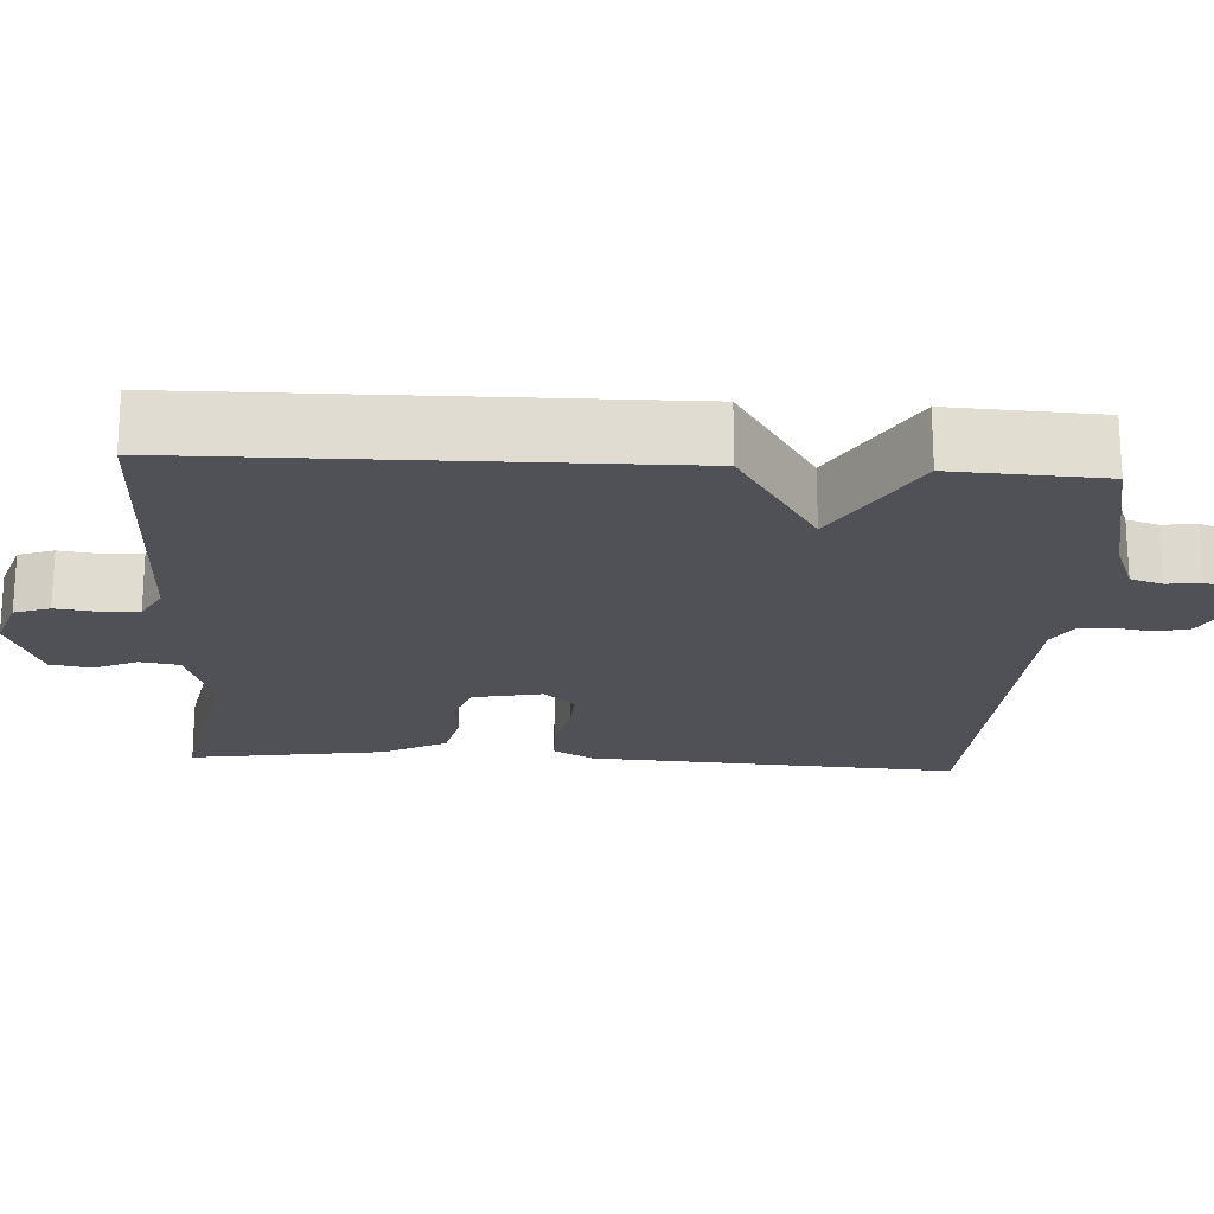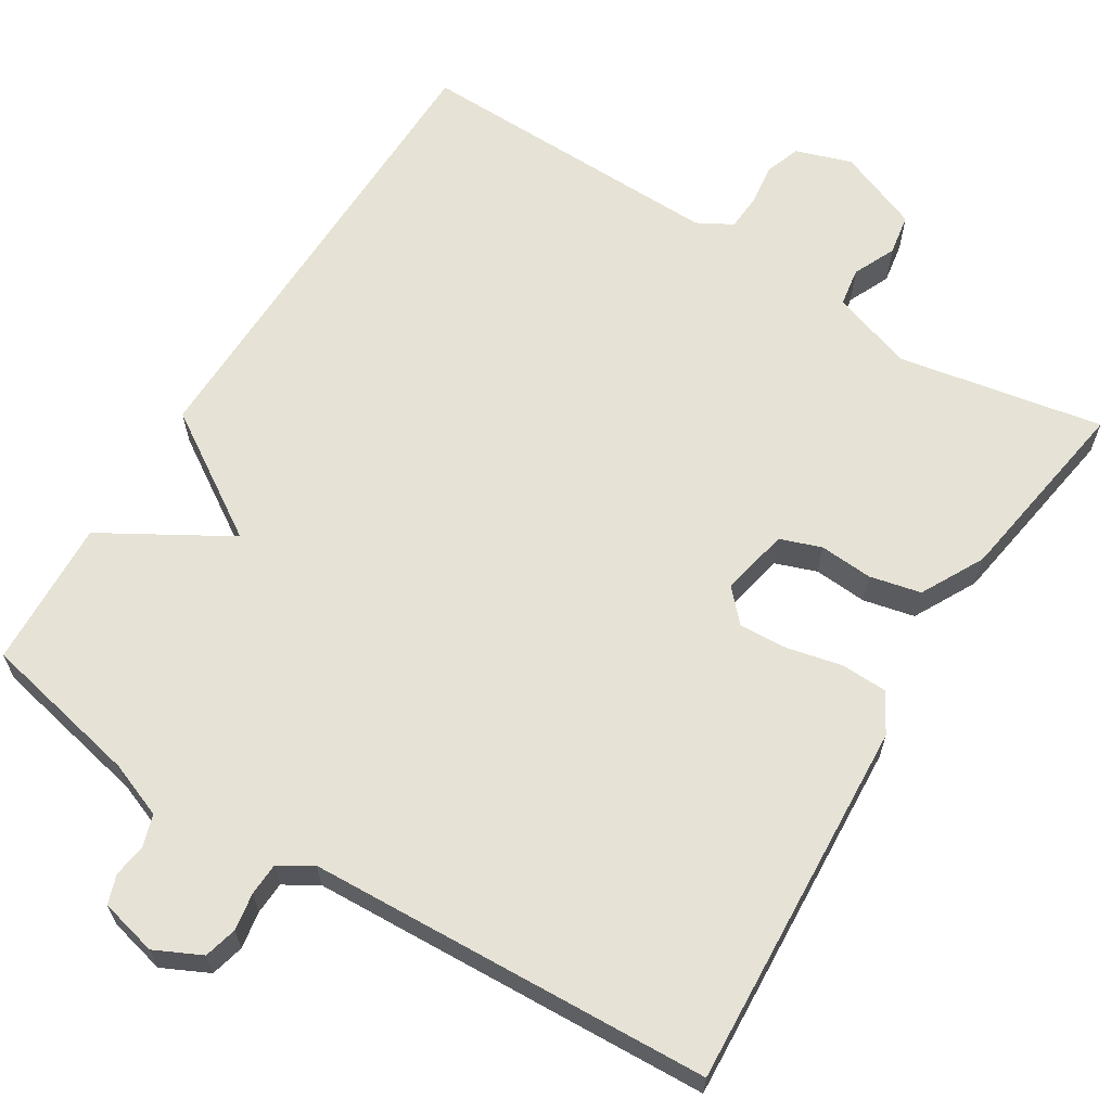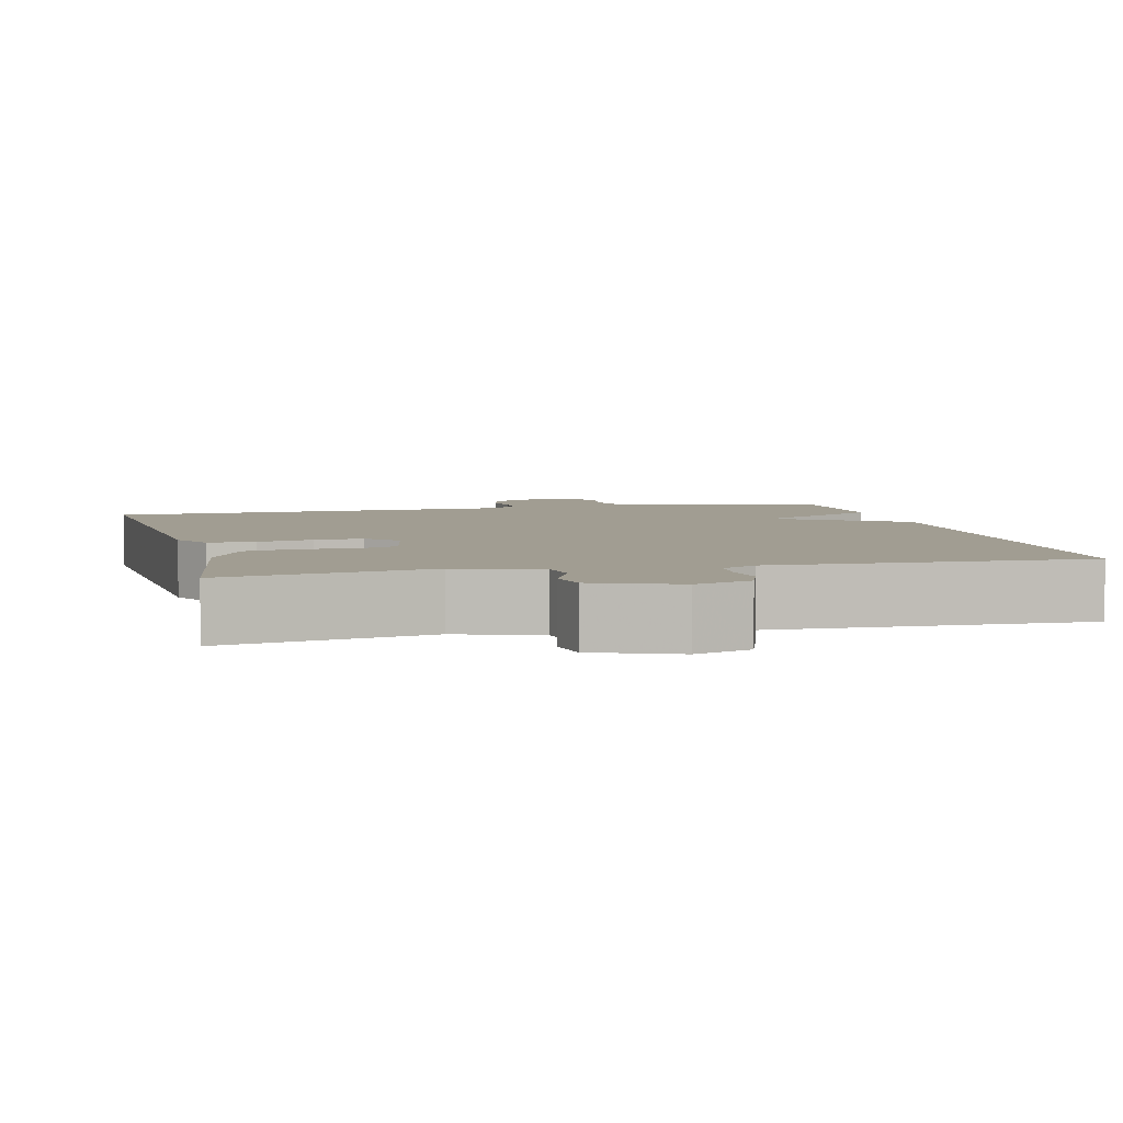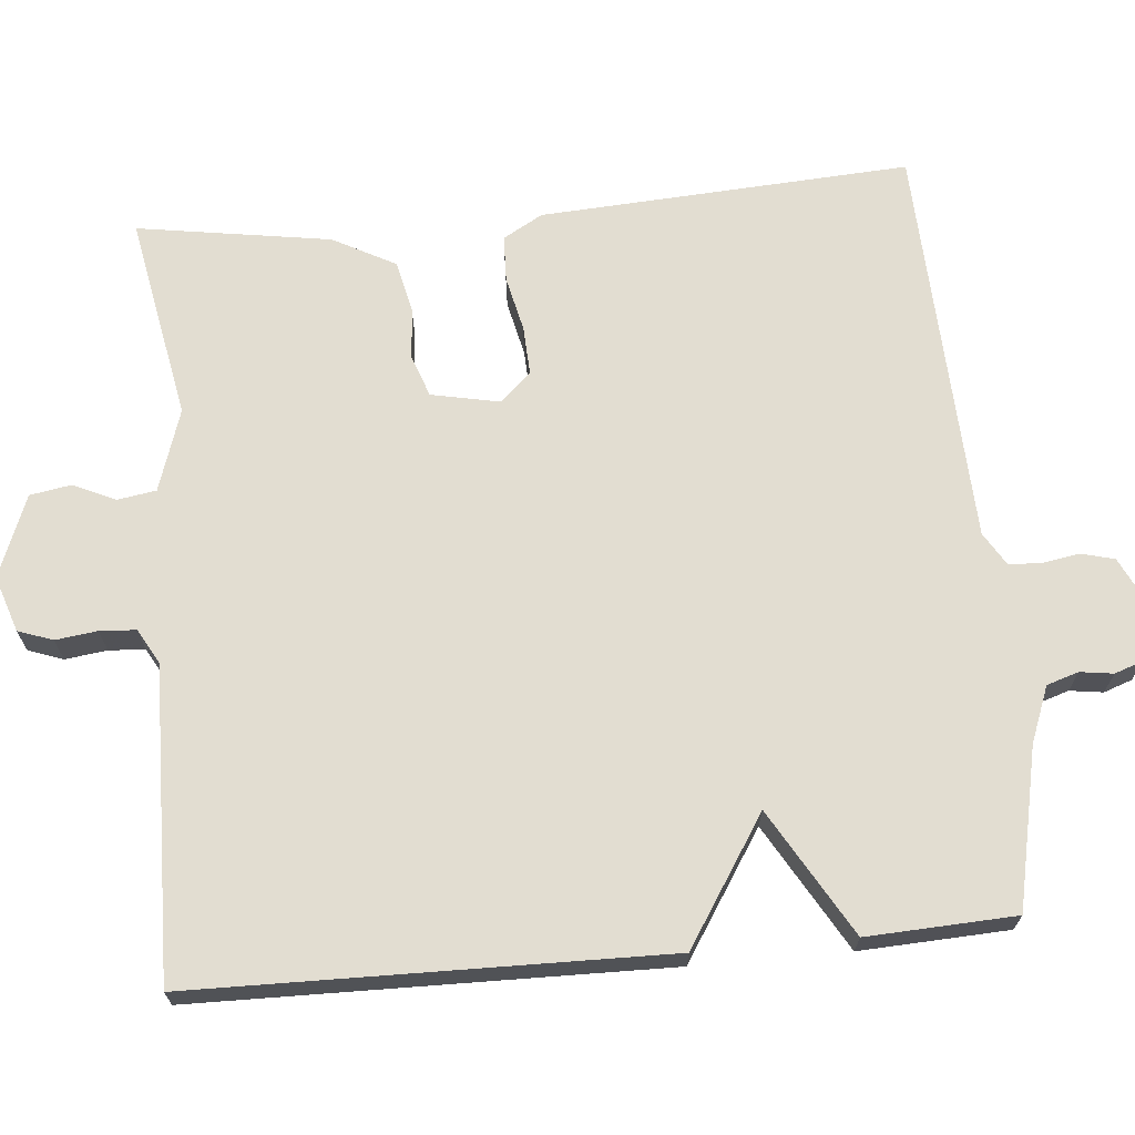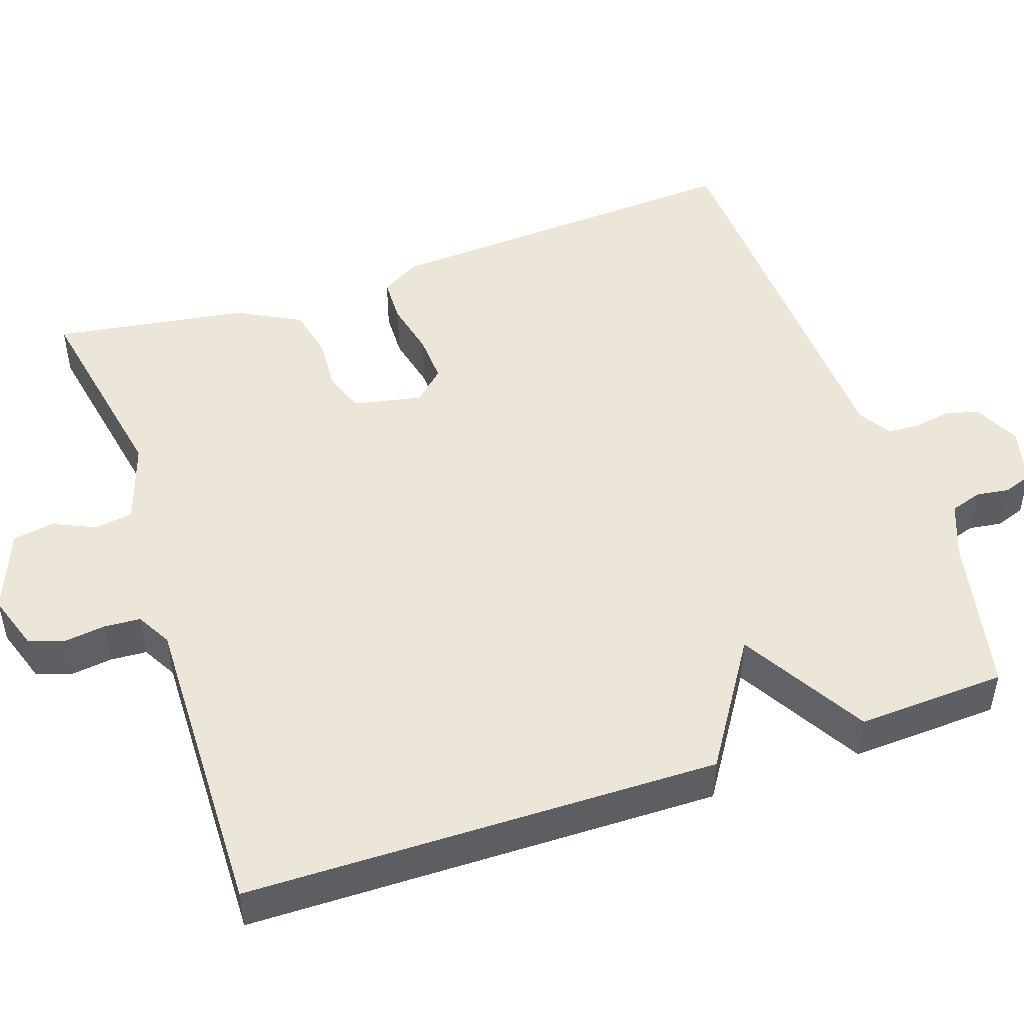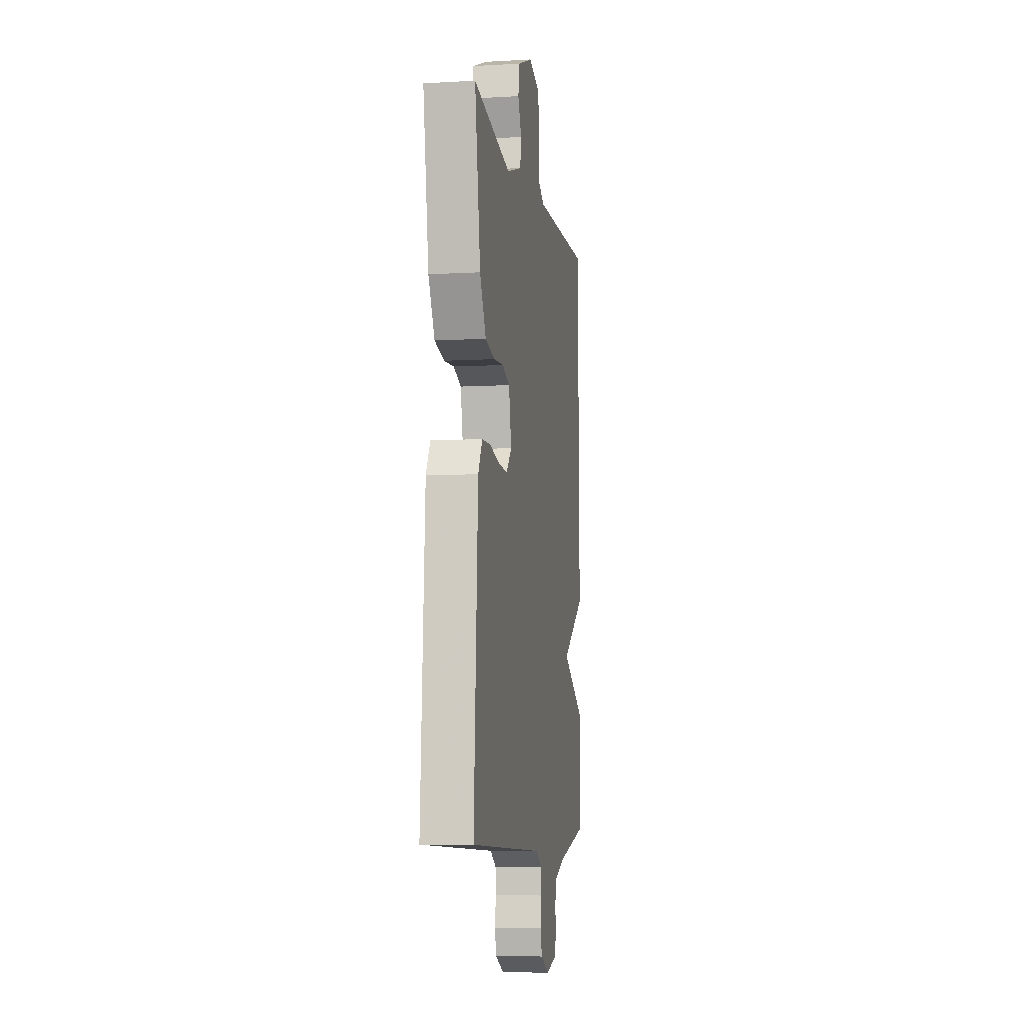
<metadata>
{"format":"obj","ext":"obj","renderer":"f3d","projection":"perspective","resolution":1024,"background":"white","views":[{"elev":-20.3,"azim":86.5,"up":"+Y"},{"elev":63.9,"azim":-148.2,"up":"+Y"},{"elev":4.8,"azim":-13.7,"up":"+Y"},{"elev":68.5,"azim":84.8,"up":"+Y"},{"elev":48.8,"azim":71.1,"up":"+Y"},{"elev":-7.1,"azim":-80.5,"up":"+Z"}]}
</metadata>
<code>
v -0.5 0.07 -0.5
v -0.472 0.07 -0.022
v -0.443 0.07 0.029
v -0.383 0.07 0.031
v -0.312 0.07 0.015
v -0.249 0.07 0.012
v -0.212 0.07 0.052
v -0.23 0.07 0.14
v -0.283 0.07 0.159
v -0.352 0.07 0.154
v -0.418 0.07 0.169
v -0.461 0.07 0.25
v -0.5 0.07 0.5
v -0.236 0.07 0.451
v -0.13 0.07 0.486
v -0.122 0.07 0.536
v -0.147 0.07 0.591
v -0.138 0.07 0.644
v -0.032 0.07 0.686
v 0.04 0.07 0.662
v 0.056 0.07 0.617
v 0.049 0.07 0.563
v 0.052 0.07 0.516
v 0.097 0.07 0.491
v 0.5 0.07 0.5
v 0.509 0.07 -0.108
v 0.346 0.07 -0.213
v 0.509 0.07 -0.308
v 0.5 0.07 -0.5
v 0.294 0.07 -0.544
v 0.222 0.07 -0.572
v 0.209 0.07 -0.613
v 0.215 0.07 -0.656
v 0.202 0.07 -0.693
v 0.128 0.07 -0.711
v 0.068 0.07 -0.682
v 0.057 0.07 -0.639
v 0.065 0.07 -0.591
v 0.063 0.07 -0.549
v 0.02 0.07 -0.523
v -0.5 0 -0.5
v -0.472 0 -0.022
v -0.443 0 0.029
v -0.383 0 0.031
v -0.312 0 0.015
v -0.249 0 0.012
v -0.212 0 0.052
v -0.23 0 0.14
v -0.283 0 0.159
v -0.352 0 0.154
v -0.418 0 0.169
v -0.461 0 0.25
v -0.5 0 0.5
v -0.236 0 0.451
v -0.13 0 0.486
v -0.122 0 0.536
v -0.147 0 0.591
v -0.138 0 0.644
v -0.032 0 0.686
v 0.04 0 0.662
v 0.056 0 0.617
v 0.049 0 0.563
v 0.052 0 0.516
v 0.097 0 0.491
v 0.5 0 0.5
v 0.509 0 -0.108
v 0.346 0 -0.213
v 0.509 0 -0.308
v 0.5 0 -0.5
v 0.294 0 -0.544
v 0.222 0 -0.572
v 0.209 0 -0.613
v 0.215 0 -0.656
v 0.202 0 -0.693
v 0.128 0 -0.711
v 0.068 0 -0.682
v 0.057 0 -0.639
v 0.065 0 -0.591
v 0.063 0 -0.549
v 0.02 0 -0.523
f 36 37 38
f 35 36 38
f 34 35 38
f 33 34 38
f 32 33 38
f 31 32 38 39
f 30 31 39 40
f 29 30 40
f 28 29 40
f 27 28 40
f 24 25 26 27
f 27 40 1
f 24 27 1
f 23 24 1
f 20 21 22
f 19 20 22
f 18 19 22
f 17 18 22
f 16 17 22
f 15 16 22 23
f 12 13 14
f 11 12 14
f 10 11 14
f 9 10 14
f 14 15 23
f 9 14 23
f 8 9 23
f 3 4 5
f 2 3 5
f 1 2 5
f 1 5 6
f 7 8 23
f 7 23 1
f 1 6 7
f 78 77 76
f 78 76 75
f 78 75 74
f 78 74 73
f 78 73 72
f 79 78 72 71
f 80 79 71 70
f 80 70 69
f 80 69 68
f 80 68 67
f 67 66 65 64
f 41 80 67
f 41 67 64
f 41 64 63
f 62 61 60
f 62 60 59
f 62 59 58
f 62 58 57
f 62 57 56
f 63 62 56 55
f 54 53 52
f 54 52 51
f 54 51 50
f 54 50 49
f 63 55 54
f 63 54 49
f 63 49 48
f 45 44 43
f 45 43 42
f 45 42 41
f 46 45 41
f 63 48 47
f 41 63 47
f 47 46 41
f 1 41 42 2
f 2 42 43 3
f 3 43 44 4
f 4 44 45 5
f 5 45 46 6
f 6 46 47 7
f 7 47 48 8
f 8 48 49 9
f 9 49 50 10
f 10 50 51 11
f 11 51 52 12
f 12 52 53 13
f 13 53 54 14
f 14 54 55 15
f 15 55 56 16
f 16 56 57 17
f 17 57 58 18
f 18 58 59 19
f 19 59 60 20
f 20 60 61 21
f 21 61 62 22
f 22 62 63 23
f 23 63 64 24
f 24 64 65 25
f 25 65 66 26
f 26 66 67 27
f 27 67 68 28
f 28 68 69 29
f 29 69 70 30
f 30 70 71 31
f 31 71 72 32
f 32 72 73 33
f 33 73 74 34
f 34 74 75 35
f 35 75 76 36
f 36 76 77 37
f 37 77 78 38
f 38 78 79 39
f 39 79 80 40
f 40 80 41 1

</code>
